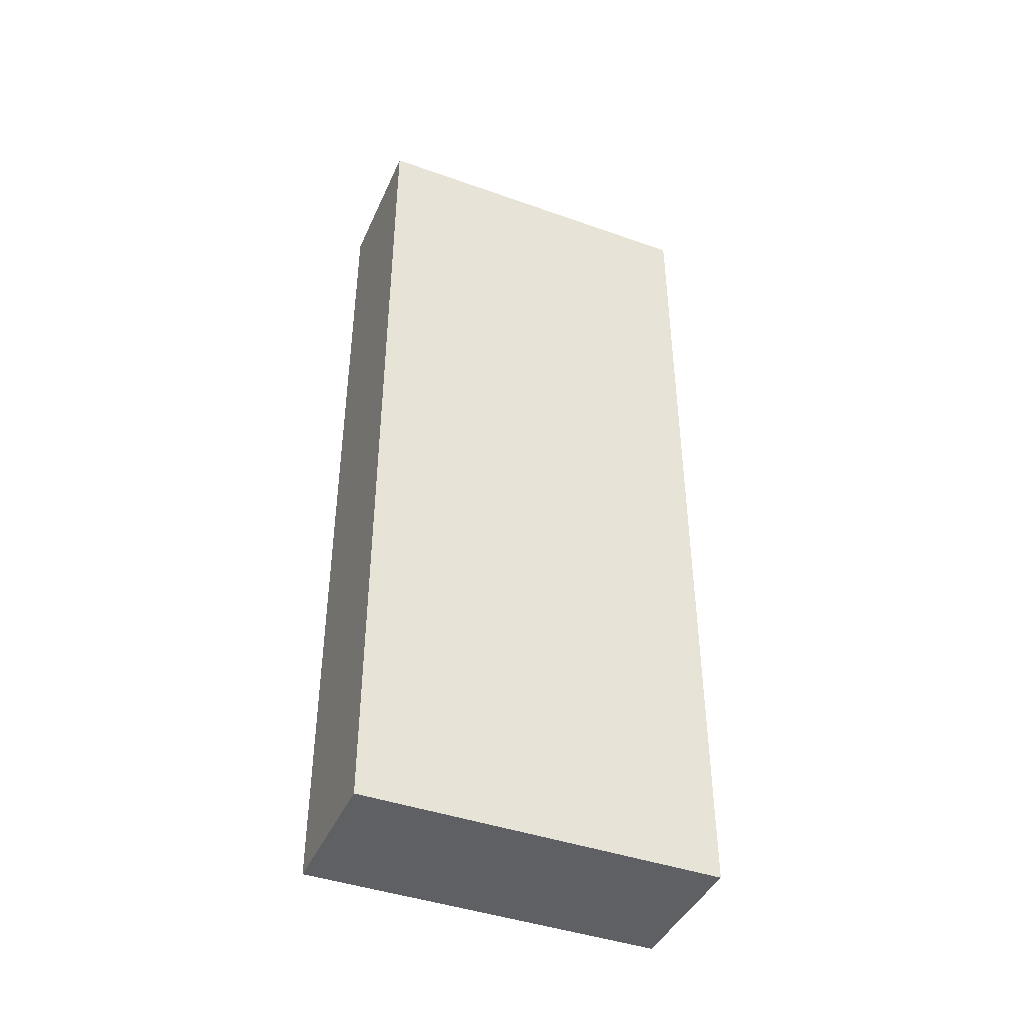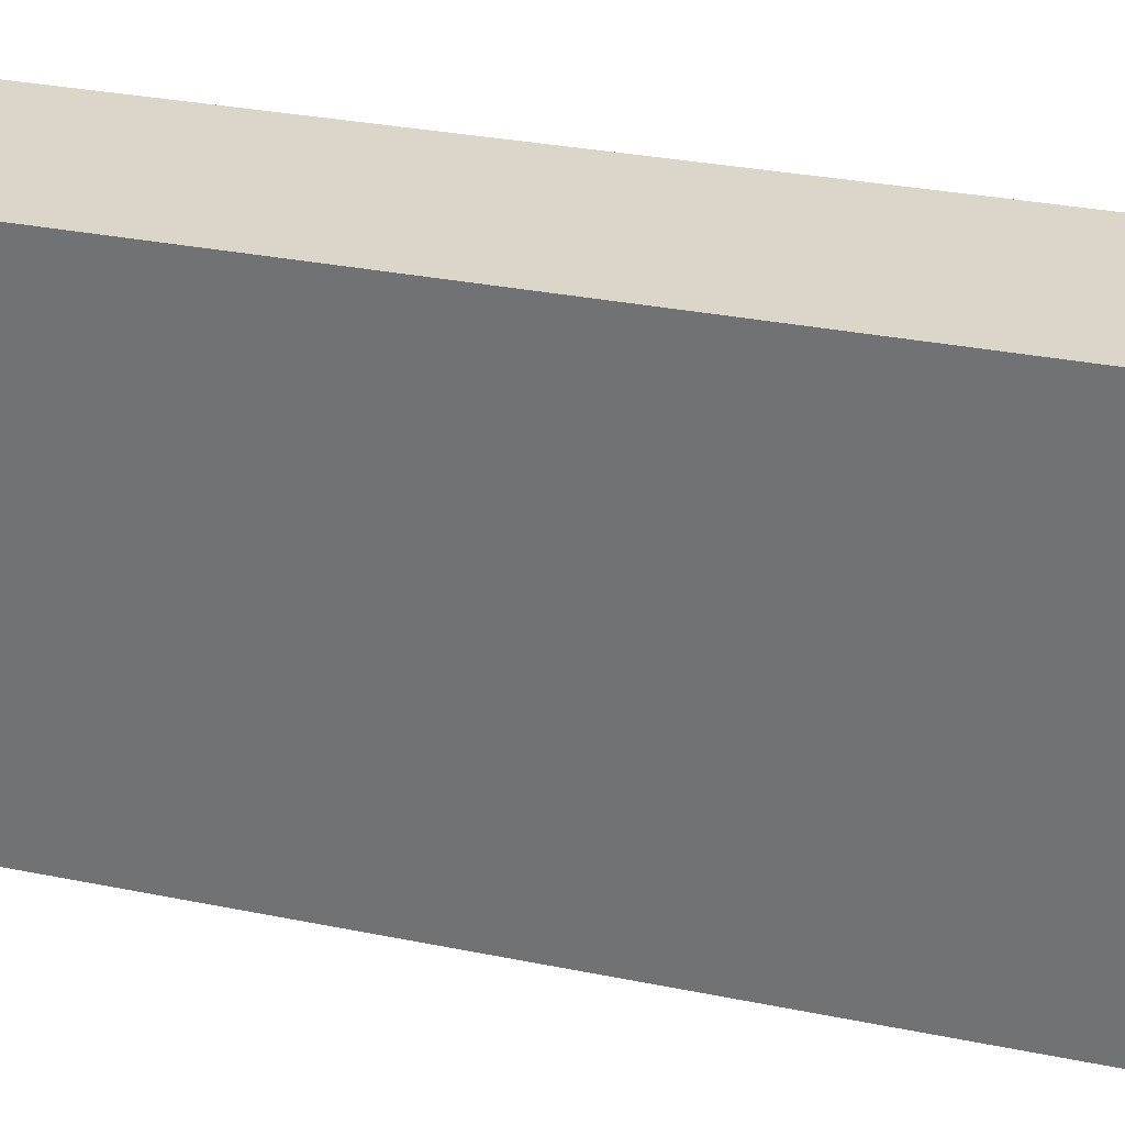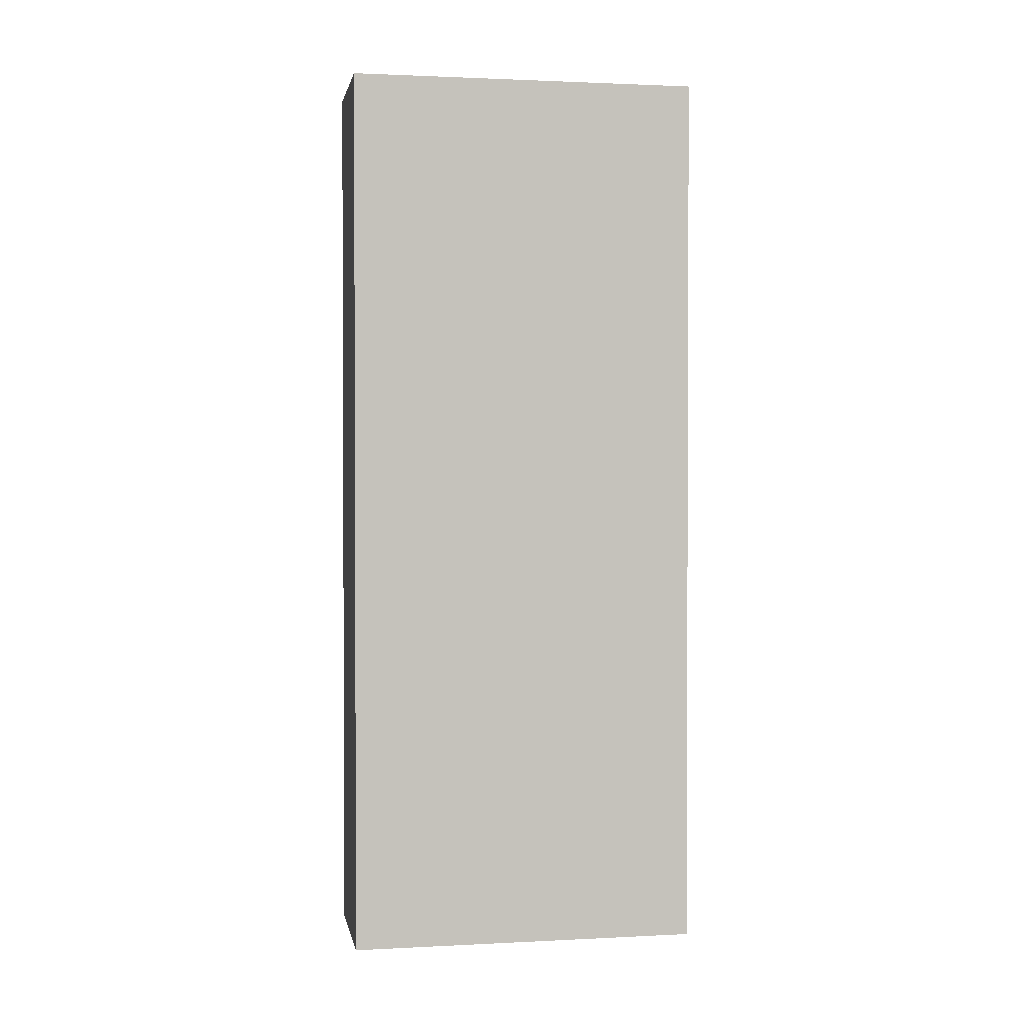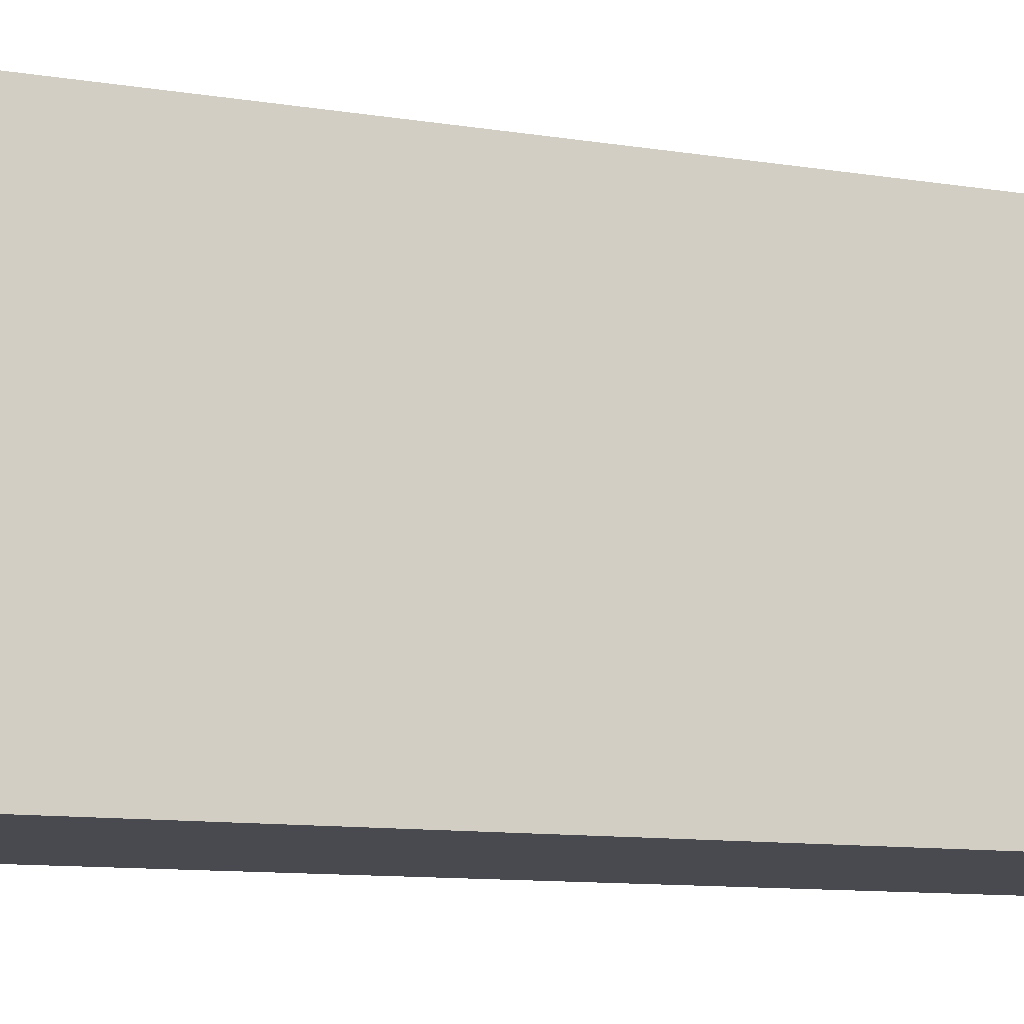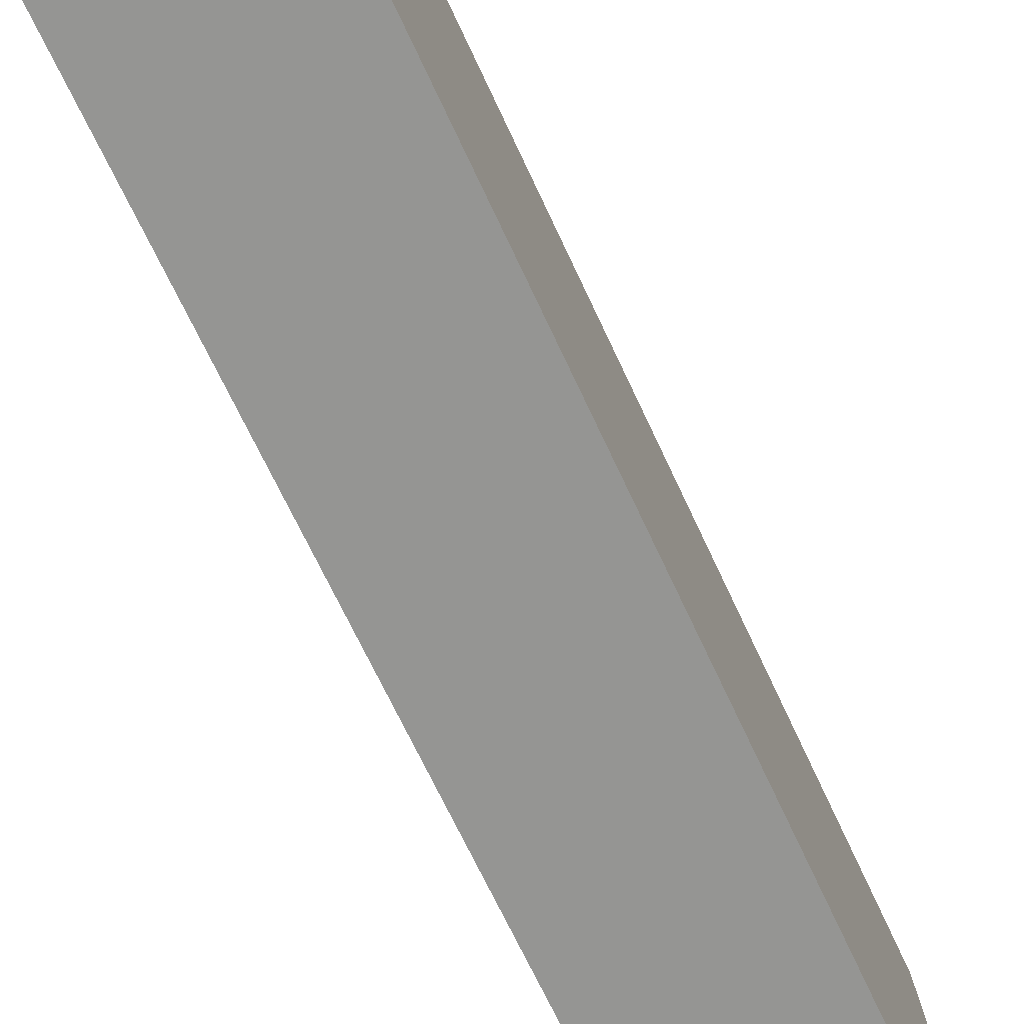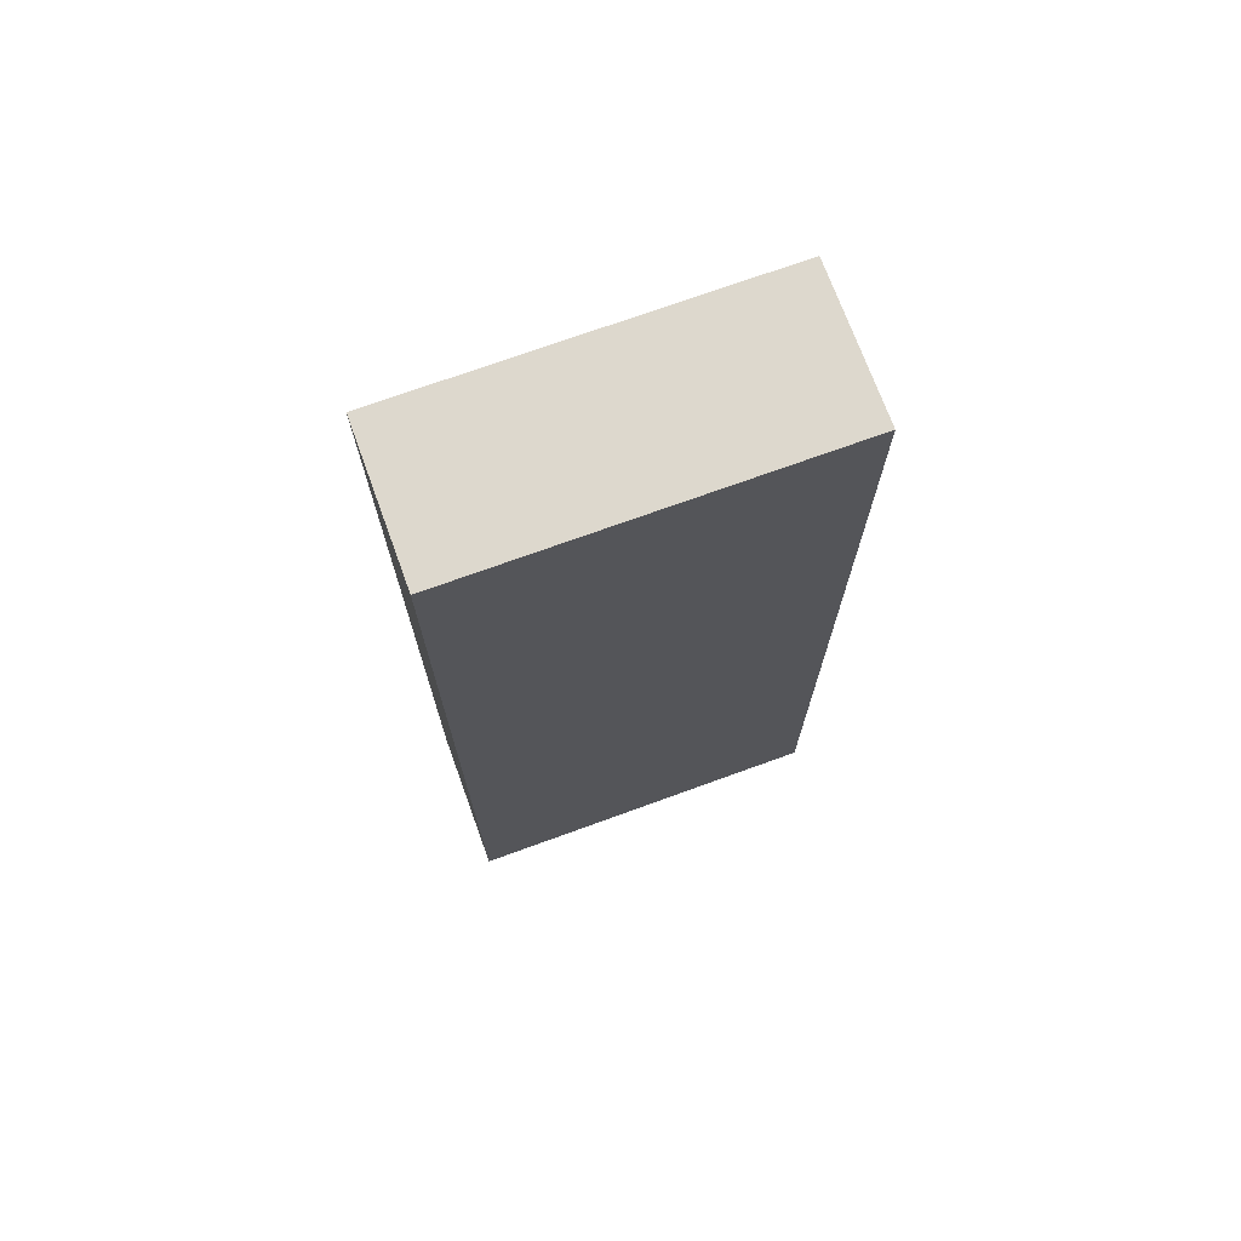
<metadata>
{"format":"obj","ext":"obj","renderer":"f3d","projection":"perspective","resolution":1024,"background":"white","views":[{"elev":-42.6,"azim":71.8,"up":"+Y"},{"elev":25.9,"azim":108.9,"up":"+Z"},{"elev":1.5,"azim":-95.6,"up":"+Y"},{"elev":-9.5,"azim":-114.4,"up":"+Z"},{"elev":-65.0,"azim":-155.7,"up":"+Z"},{"elev":72.1,"azim":-105.3,"up":"+Y"}]}
</metadata>
<code>
v  1.336 8.474 -0.11
v  0.273 8.474 3.314
v  1.609 8.474 3.204
v  0 8.474 5.189e-16
v  1.609 -1.962e-16 3.204
v  1.336 6.736e-18 -0.11
v  0 0 0
v  0.273 -2.029e-16 3.314
g defaultobject
f 1 2 3
f 2 1 4
f 5 1 3
f 1 5 6
f 6 4 1
f 4 6 7
f 7 2 4
f 2 7 8
f 8 3 2
f 3 8 5
f 8 6 5
f 6 8 7

</code>
